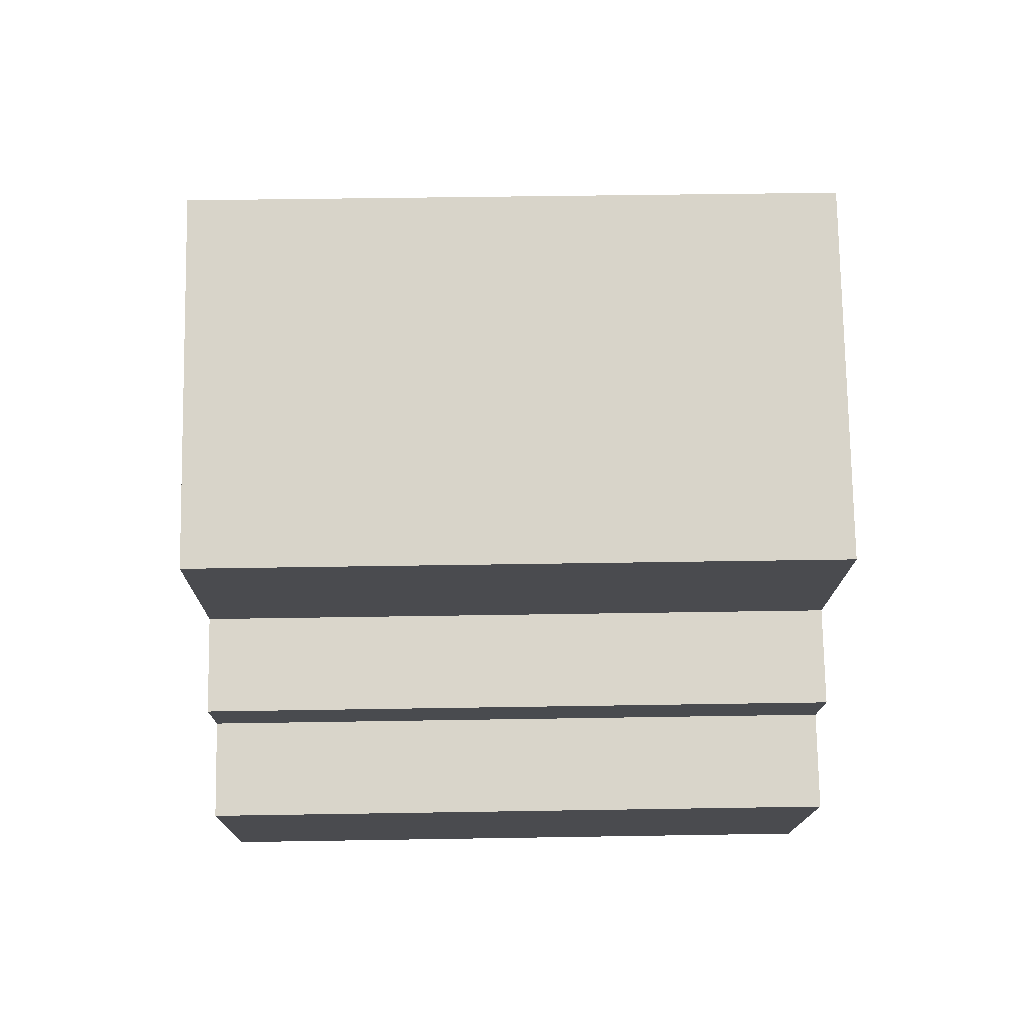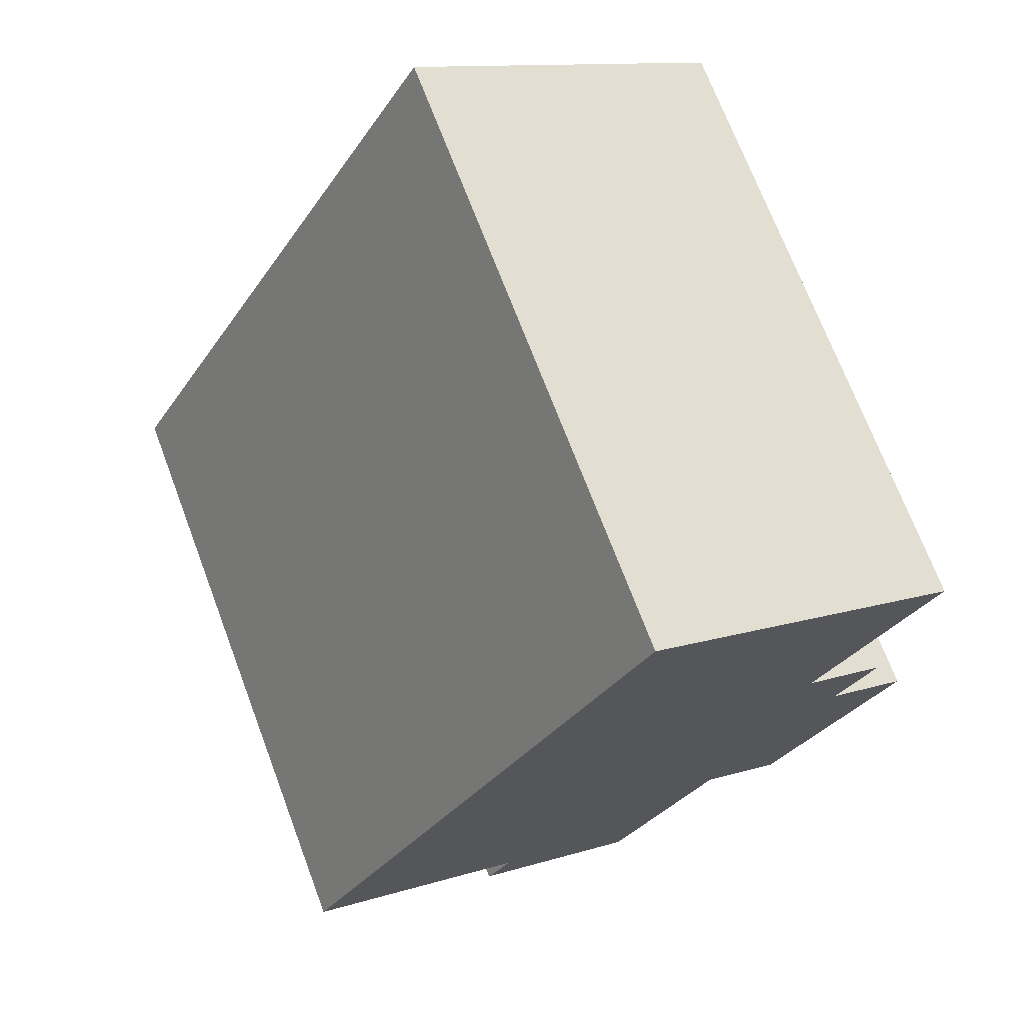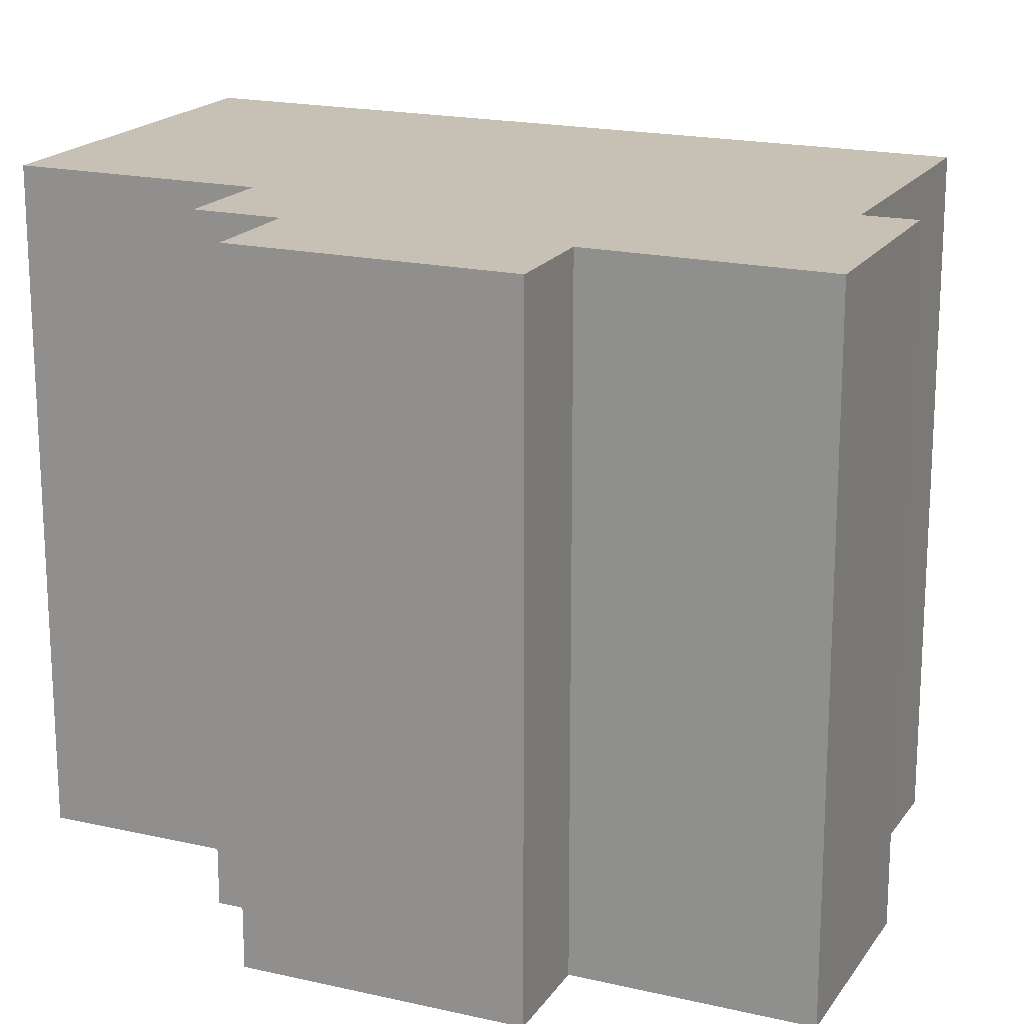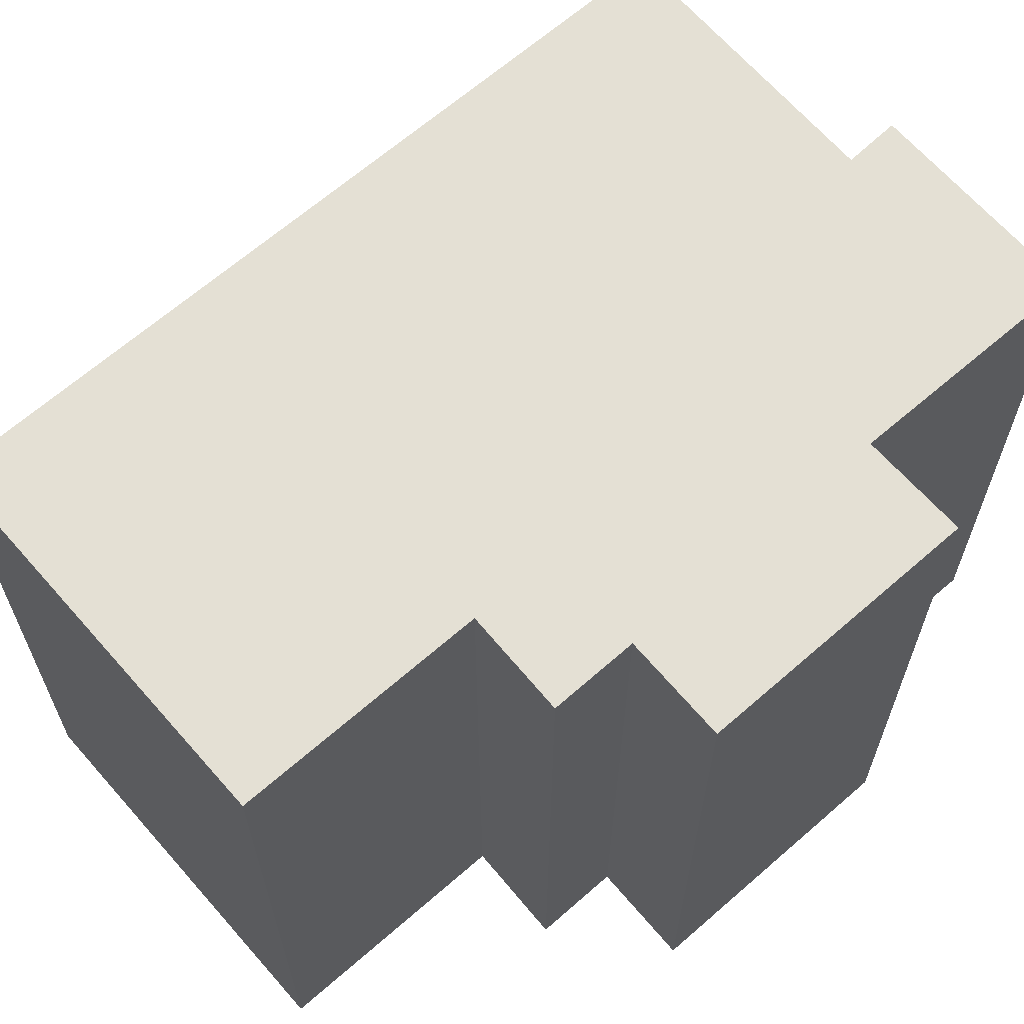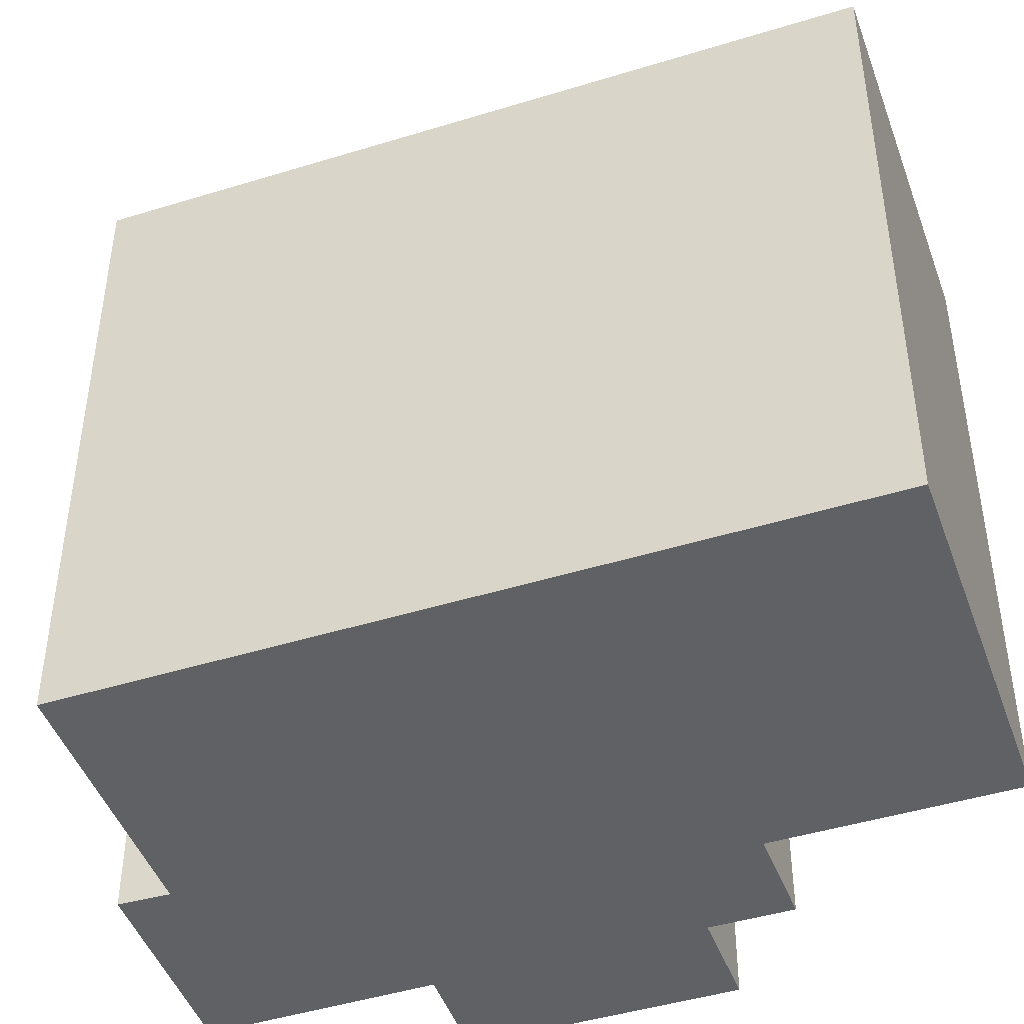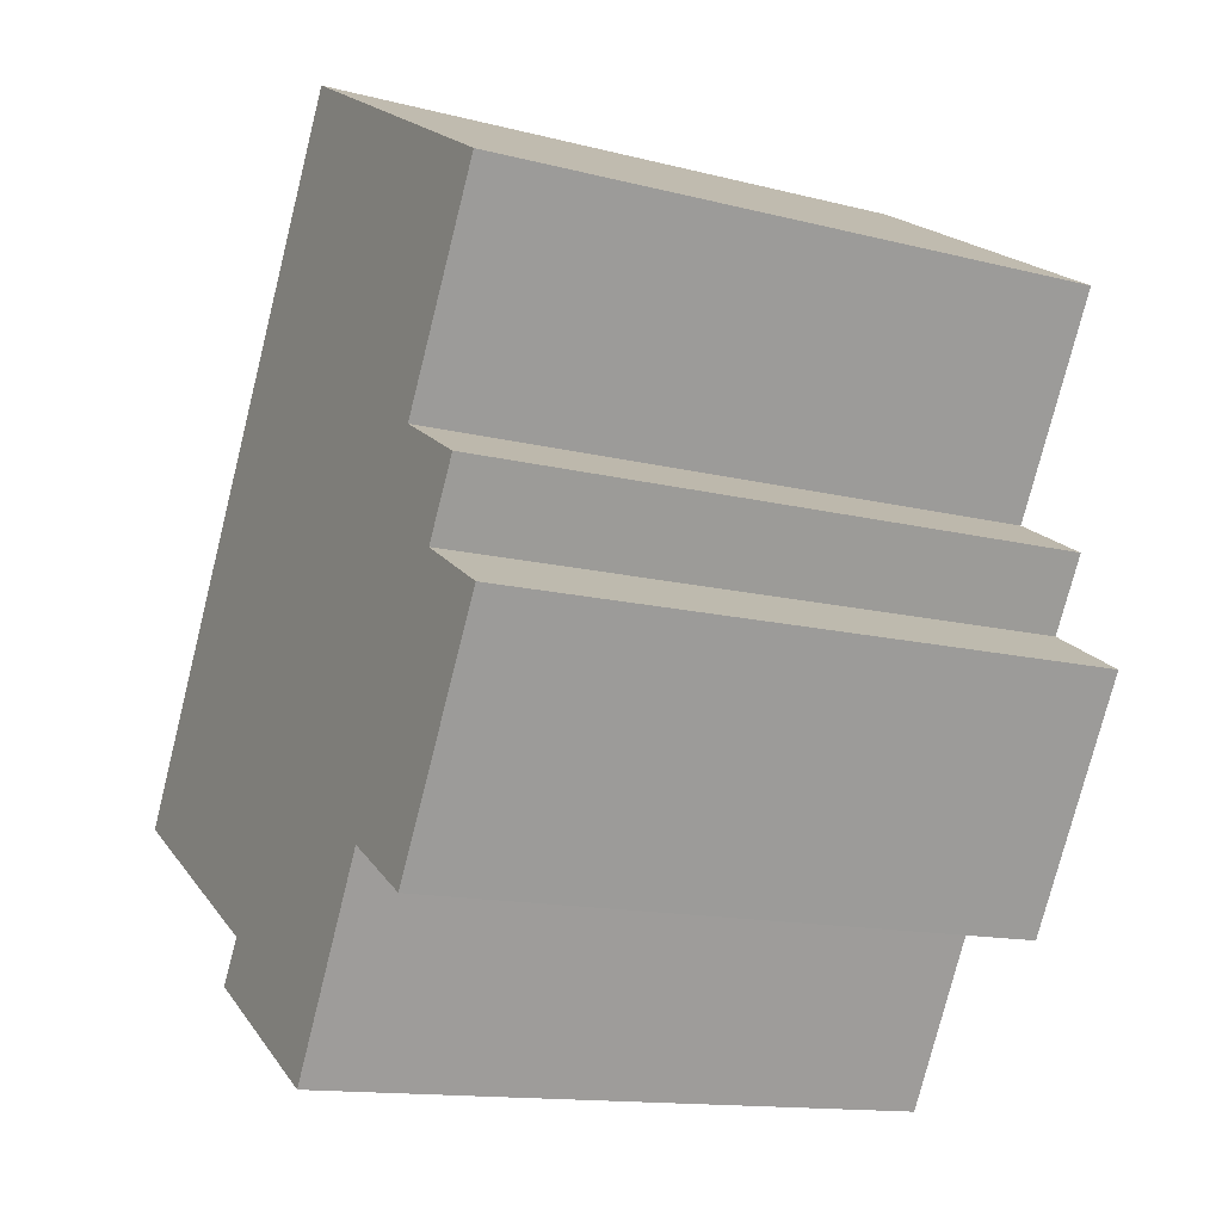
<metadata>
{"format":"obj","ext":"obj","renderer":"f3d","projection":"perspective","resolution":1024,"background":"white","views":[{"elev":45.6,"azim":88.9,"up":"+Z"},{"elev":70.9,"azim":-20.7,"up":"+Z"},{"elev":18.6,"azim":143.8,"up":"+Y"},{"elev":66.1,"azim":78.8,"up":"+Y"},{"elev":-45.9,"azim":-40.7,"up":"+Y"},{"elev":-13.9,"azim":60.6,"up":"+Z"}]}
</metadata>
<code>
v  3.939 12.46 -3.38
v  9.536 12.46 -1.598
v  7.388 12.46 -5.386
v  4.456 12.46 -2.555
v  0 12.46 7.632e-16
v  7.224 12.46 12.63
v  12.1 12.46 2.782
v  12.19 12.46 2.731
v  13.77 12.46 1.845
v  11.23 12.46 5.065
v  12.9 12.46 4.152
v  13.51 12.46 9.011
v  9.668 12.46 -1.676
v  11.2 12.46 -2.585
v  3.939 2.07e-16 -3.38
v  4.456 1.564e-16 -2.555
v  0 0 0
v  7.224 -7.734e-16 12.63
v  11.2 1.583e-16 -2.585
v  9.536 9.785e-17 -1.598
v  9.668 1.026e-16 -1.676
v  7.388 3.298e-16 -5.386
v  13.51 -5.518e-16 9.011
v  11.23 -3.101e-16 5.065
v  12.9 -2.542e-16 4.152
v  12.1 -1.703e-16 2.782
v  13.77 -1.13e-16 1.845
v  12.19 -1.672e-16 2.731
g defaultobject
f 1 2 3
f 2 1 4
f 2 4 5
f 2 5 6
f 2 6 7
f 2 7 8
f 2 8 9
f 7 6 10
f 7 10 11
f 10 6 12
f 13 9 14
f 9 13 2
f 15 4 1
f 4 15 16
f 17 6 5
f 6 17 18
f 16 5 4
f 5 16 17
f 19 13 14
f 13 19 2
f 2 19 20
f 20 19 21
f 22 1 3
f 1 22 15
f 18 12 6
f 12 18 23
f 24 11 10
f 11 24 25
f 26 8 7
f 8 26 9
f 9 26 27
f 27 26 28
f 23 10 12
f 10 23 24
f 25 7 11
f 7 25 26
f 27 14 9
f 14 27 19
f 20 3 2
f 3 20 22
f 27 21 19
f 21 27 20
f 20 27 15
f 15 27 16
f 16 27 28
f 16 28 17
f 17 28 26
f 17 26 25
f 17 25 24
f 17 24 23
f 17 23 18
f 15 22 20

</code>
